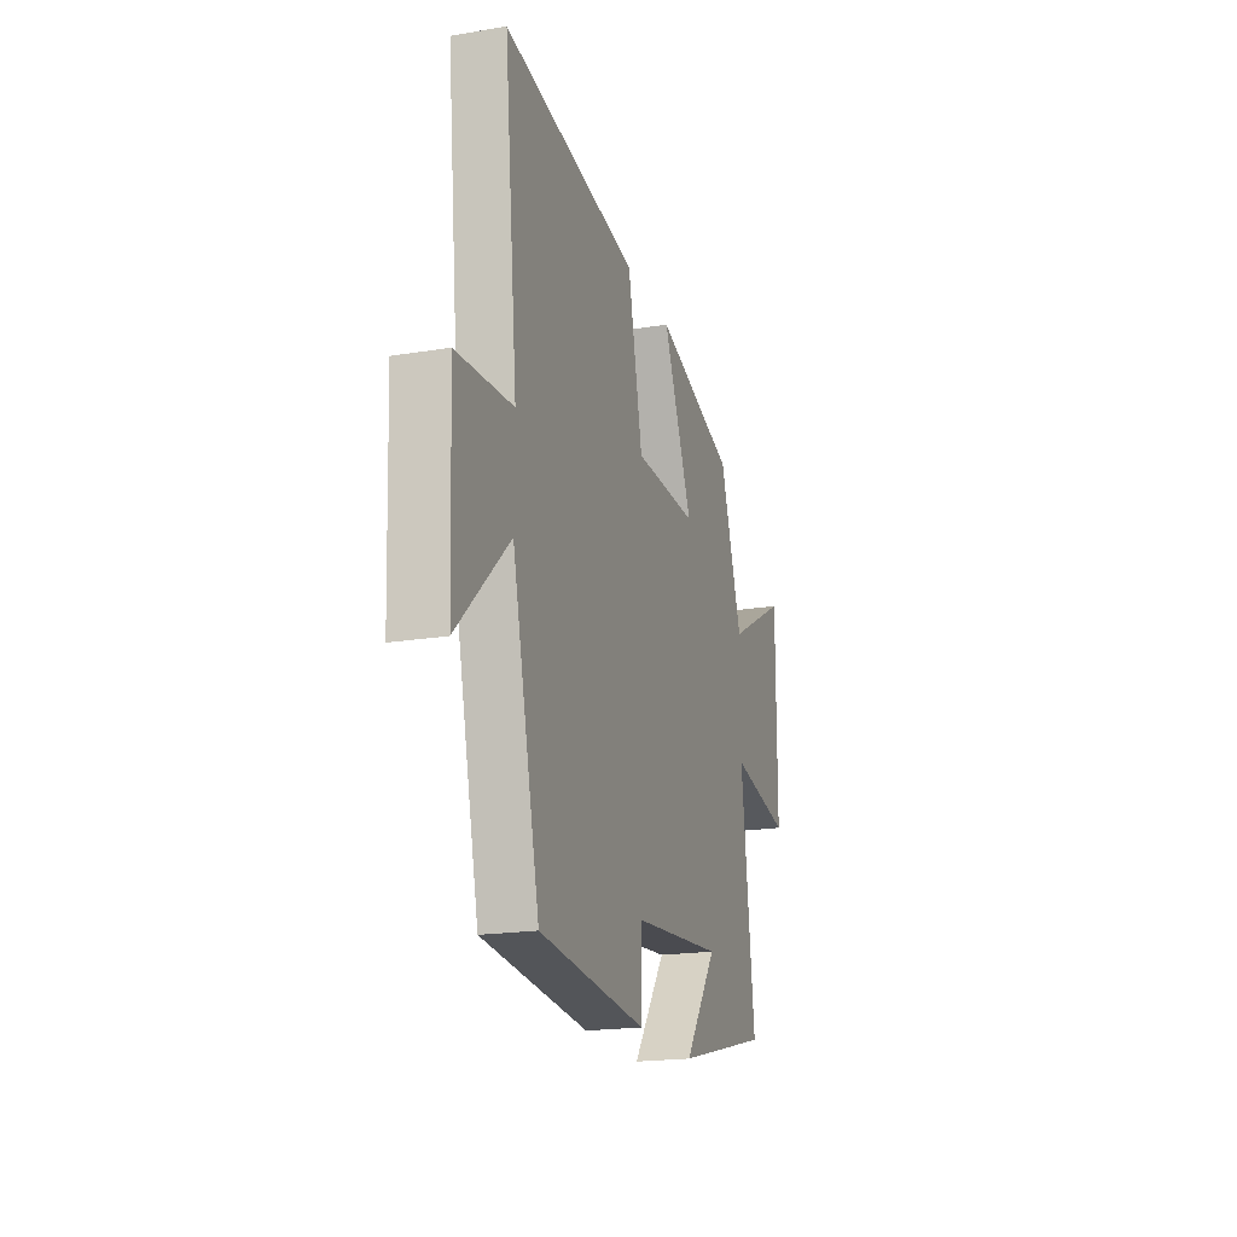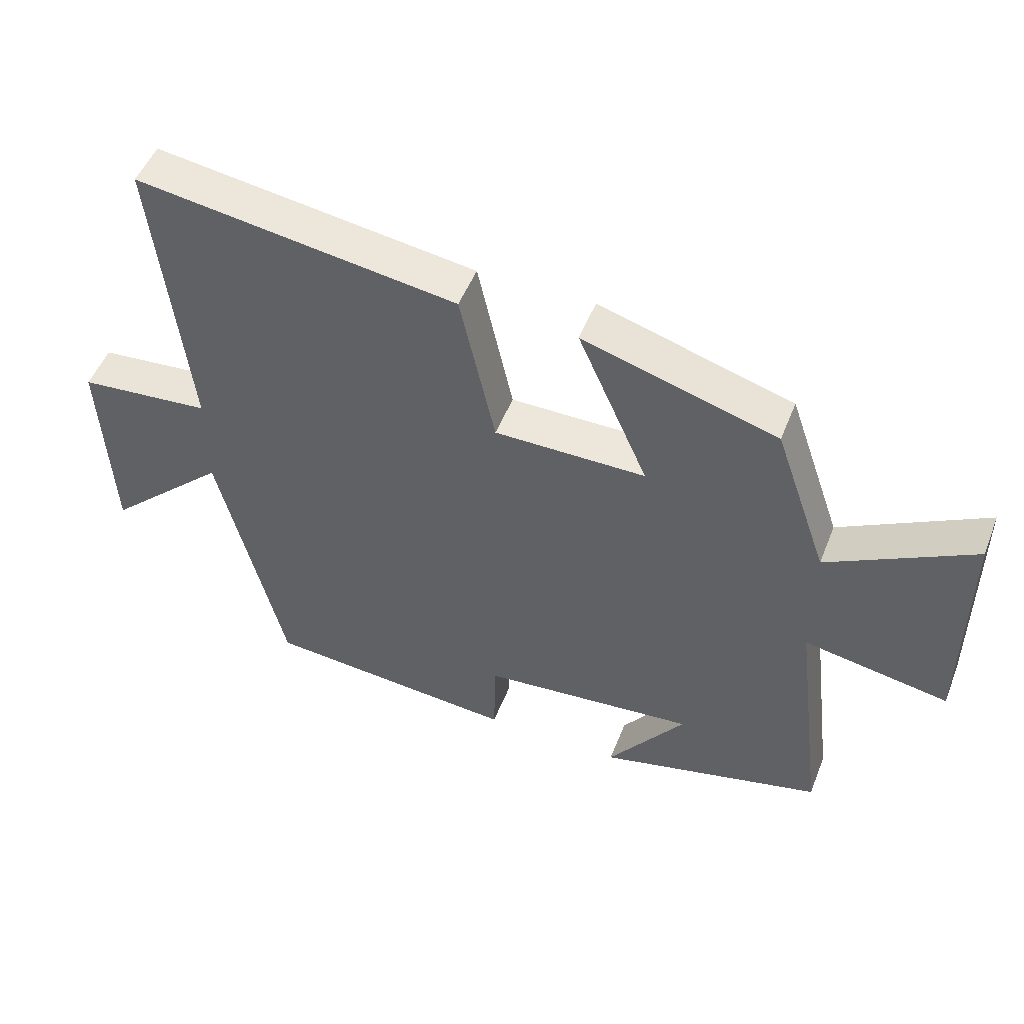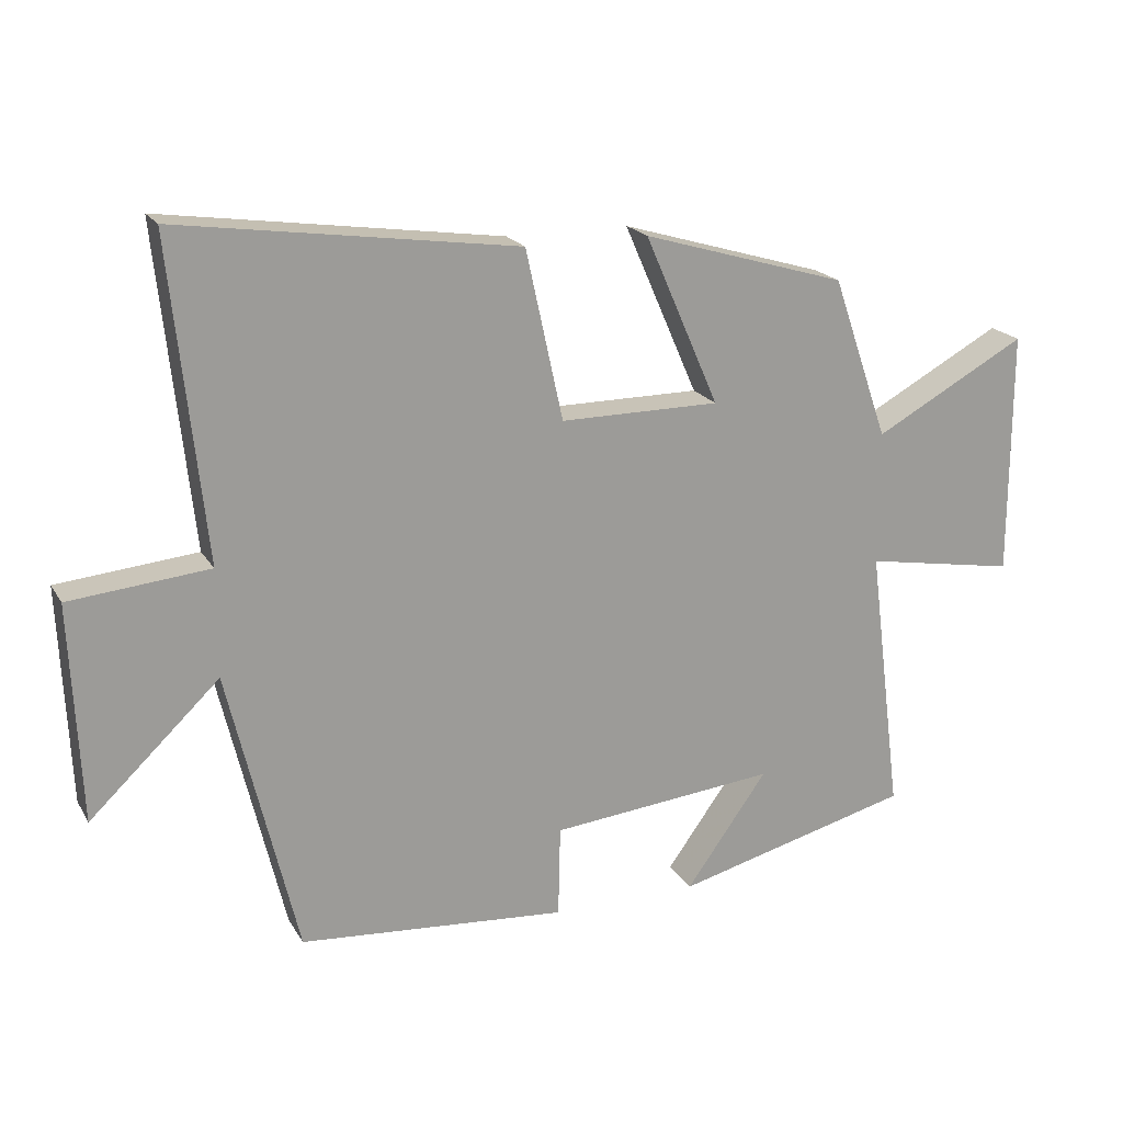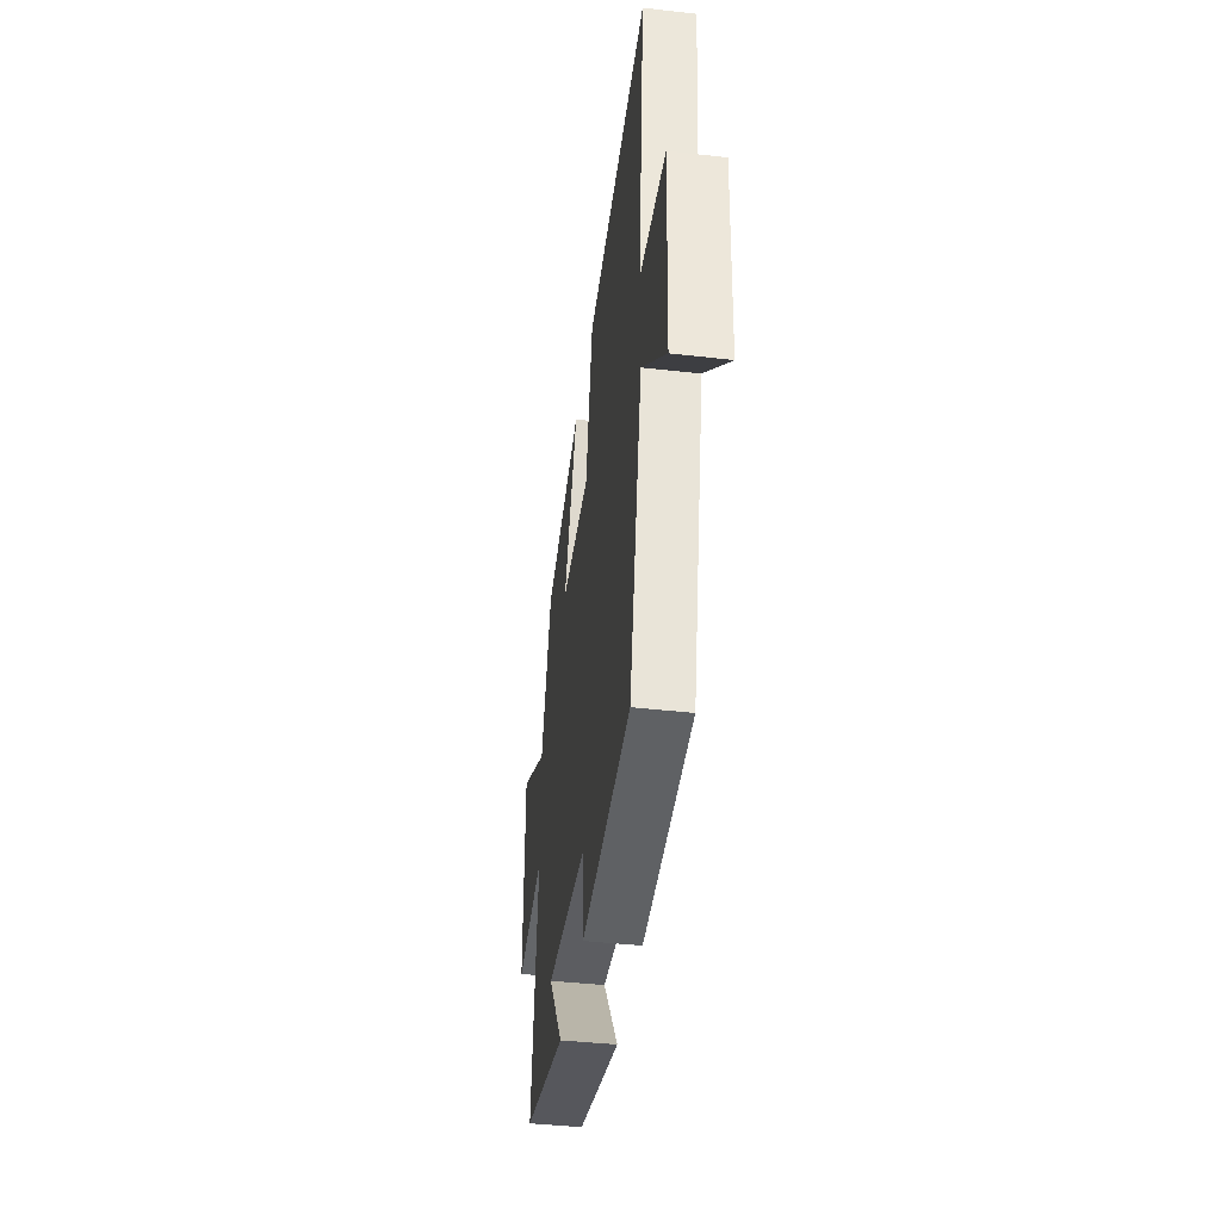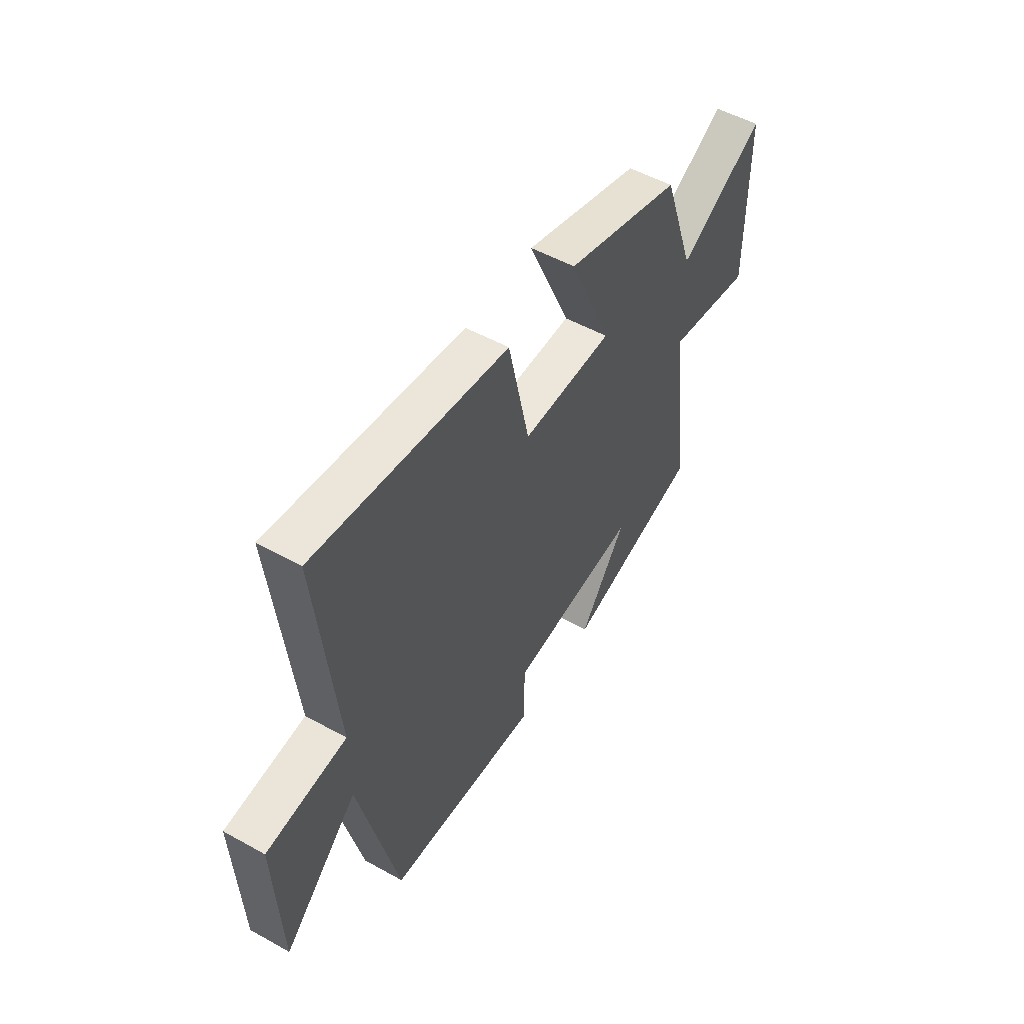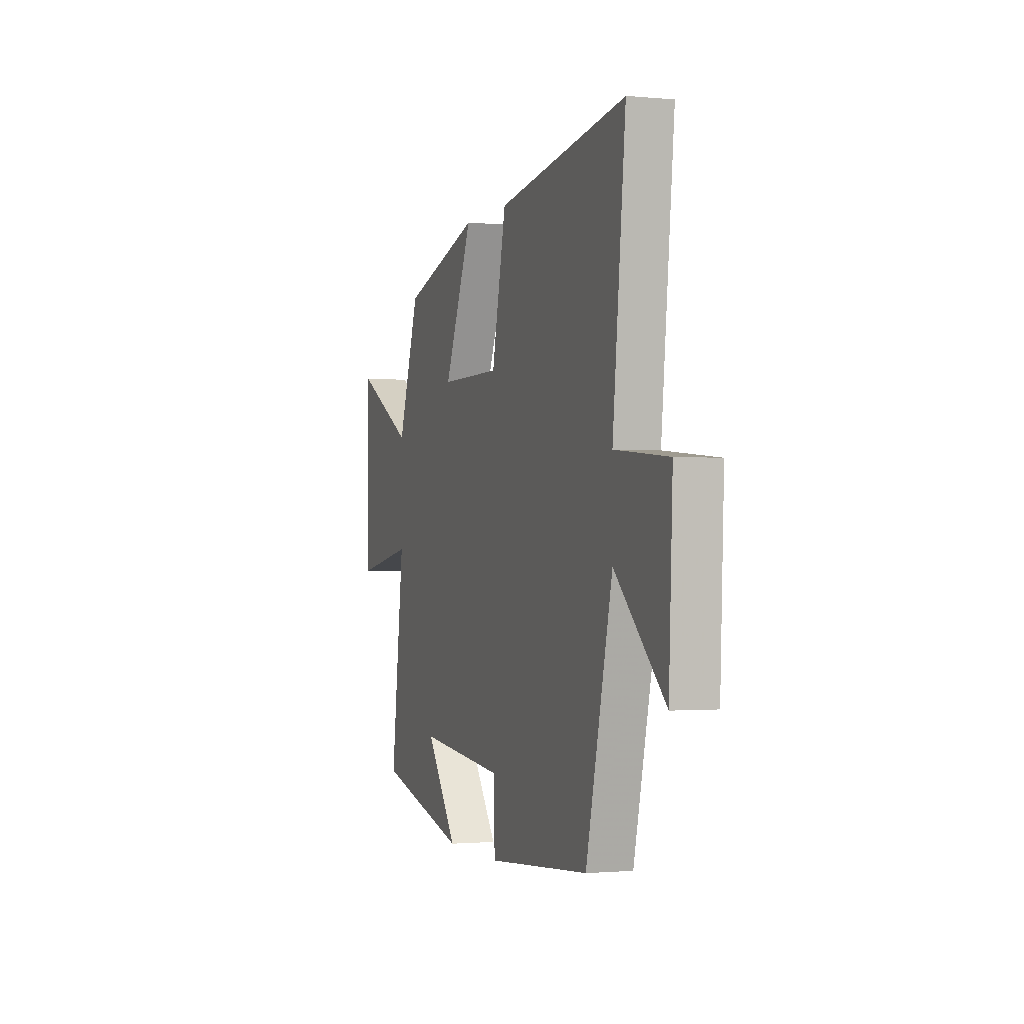
<metadata>
{"format":"obj","ext":"obj","renderer":"f3d","projection":"perspective","resolution":1024,"background":"white","views":[{"elev":-19.8,"azim":-73.0,"up":"+Z"},{"elev":50.6,"azim":21.2,"up":"+Z"},{"elev":19.7,"azim":-22.5,"up":"+Z"},{"elev":-41.7,"azim":-97.8,"up":"+Z"},{"elev":52.3,"azim":-59.1,"up":"+Z"},{"elev":-1.3,"azim":-109.1,"up":"+Z"}]}
</metadata>
<code>
v 0.418 0.07 0.412
v 0.5 0.07 0.176
v 0.722 0.07 0.297
v 0.722 0.07 -0.059
v 0.5 0.07 -0.02
v 0.55 0.07 -0.412
v 0.204 0.07 -0.5
v 0.323 0.07 -0.335
v -0.007 0.07 -0.367
v -0.01 0.07 -0.5
v -0.4 0.07 -0.468
v -0.5 0.07 -0.049
v -0.689 0.07 -0.228
v -0.703 0.07 0.088
v -0.5 0.07 0.107
v -0.549 0.07 0.57
v -0.057 0.07 0.5
v -0.003 0.07 0.253
v 0.229 0.07 0.253
v 0.121 0.07 0.5
v 0.418 0 0.412
v 0.5 0 0.176
v 0.722 0 0.297
v 0.722 0 -0.059
v 0.5 0 -0.02
v 0.55 0 -0.412
v 0.204 0 -0.5
v 0.323 0 -0.335
v -0.007 0 -0.367
v -0.01 0 -0.5
v -0.4 0 -0.468
v -0.5 0 -0.049
v -0.689 0 -0.228
v -0.703 0 0.088
v -0.5 0 0.107
v -0.549 0 0.57
v -0.057 0 0.5
v -0.003 0 0.253
v 0.229 0 0.253
v 0.121 0 0.5
f 19 20 1 2
f 18 19 2
f 15 16 17 18
f 15 18 2
f 12 13 14 15
f 12 15 2
f 9 10 11 12
f 8 9 12 2
f 6 7 8
f 5 6 8
f 5 8 2
f 2 3 4 5
f 22 21 40 39
f 22 39 38
f 38 37 36 35
f 22 38 35
f 35 34 33 32
f 22 35 32
f 32 31 30 29
f 22 32 29 28
f 28 27 26
f 28 26 25
f 22 28 25
f 25 24 23 22
f 1 21 22 2
f 2 22 23 3
f 3 23 24 4
f 4 24 25 5
f 5 25 26 6
f 6 26 27 7
f 7 27 28 8
f 8 28 29 9
f 9 29 30 10
f 10 30 31 11
f 11 31 32 12
f 12 32 33 13
f 13 33 34 14
f 14 34 35 15
f 15 35 36 16
f 16 36 37 17
f 17 37 38 18
f 18 38 39 19
f 19 39 40 20
f 20 40 21 1

</code>
